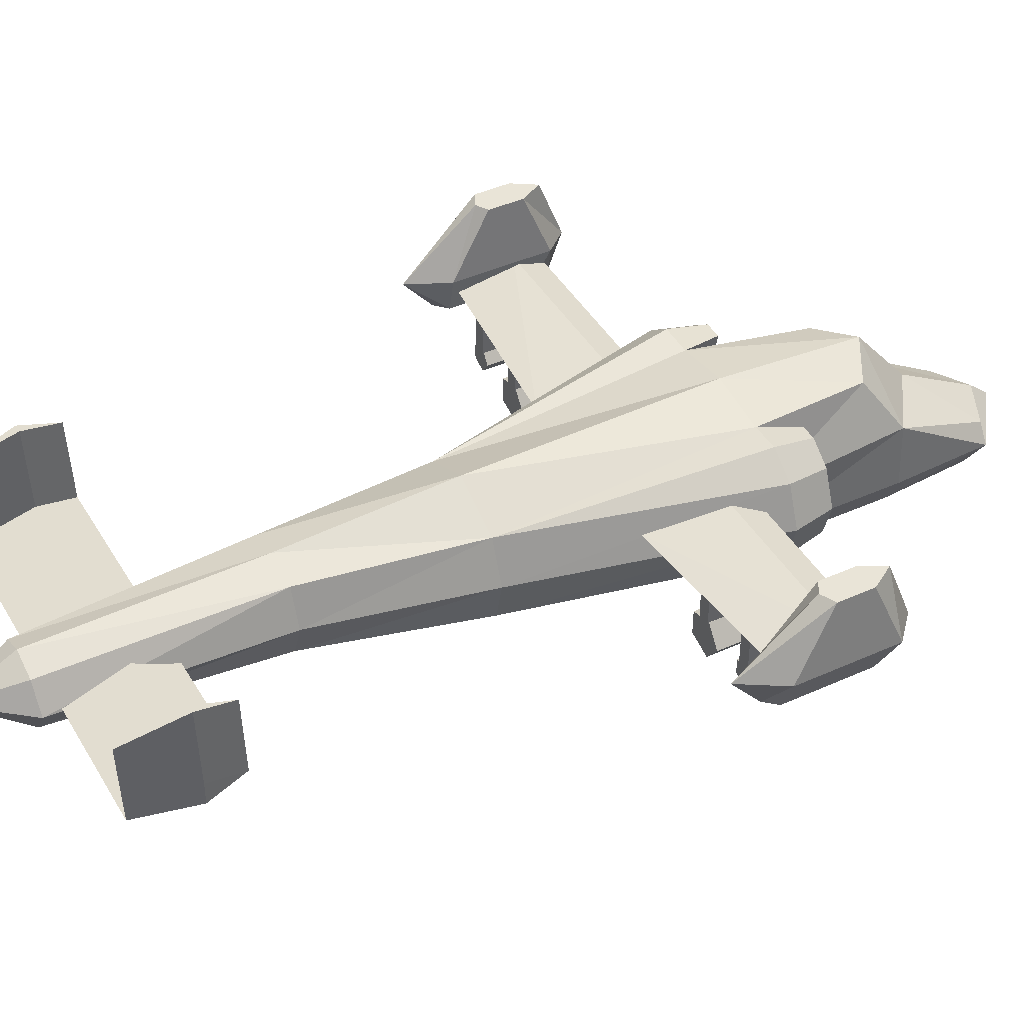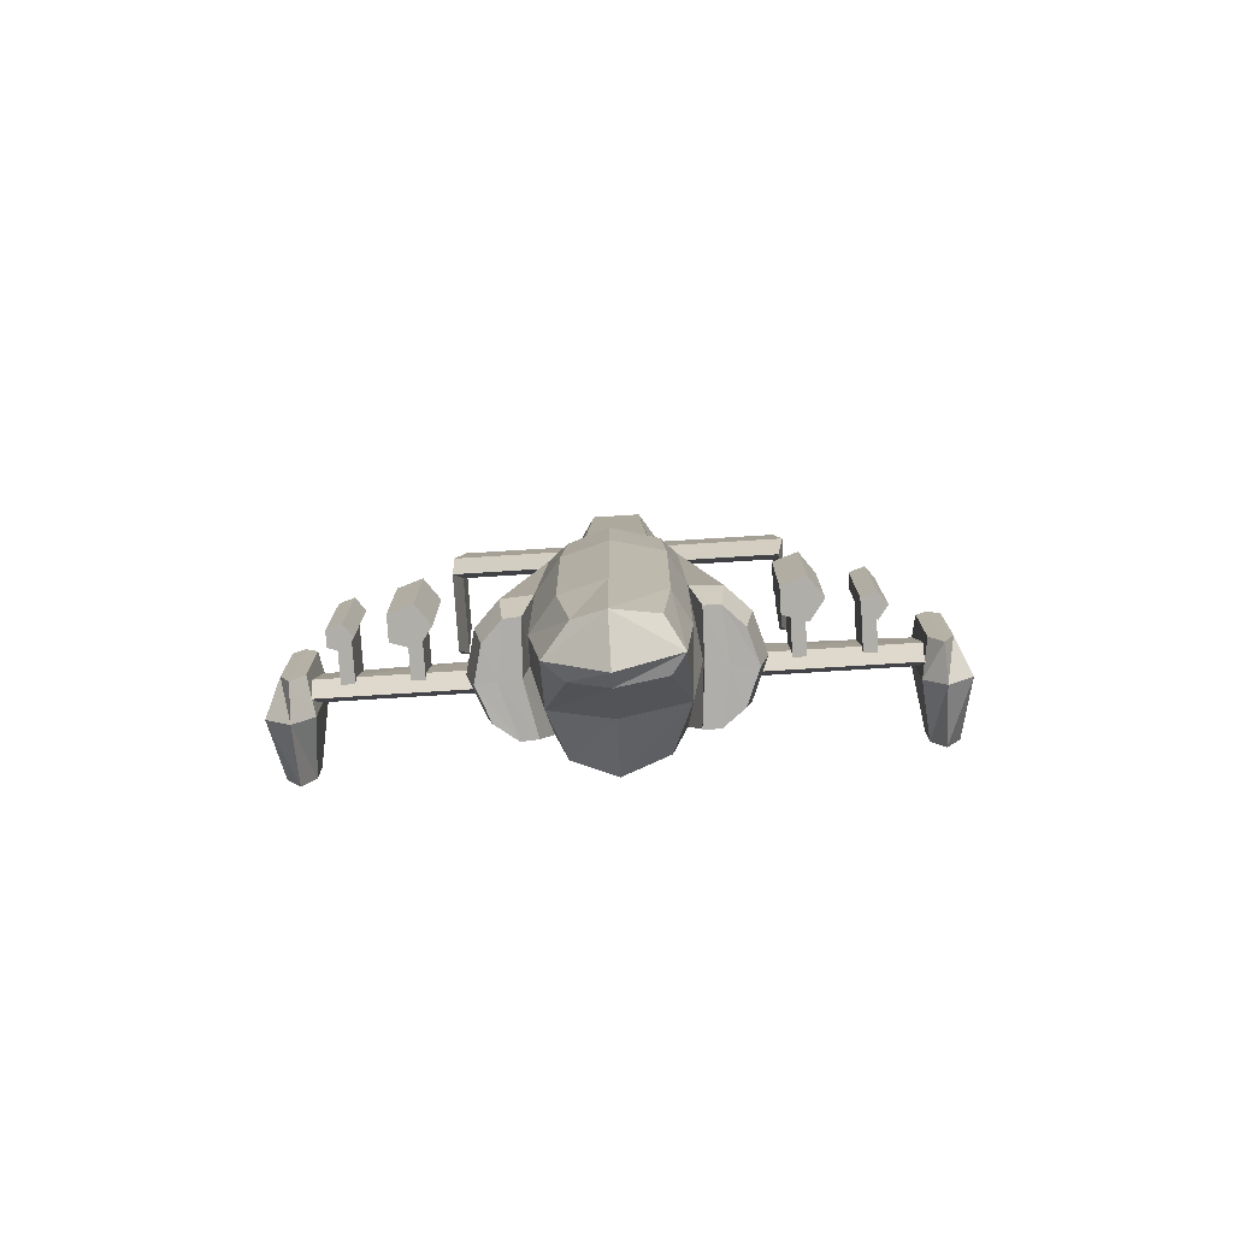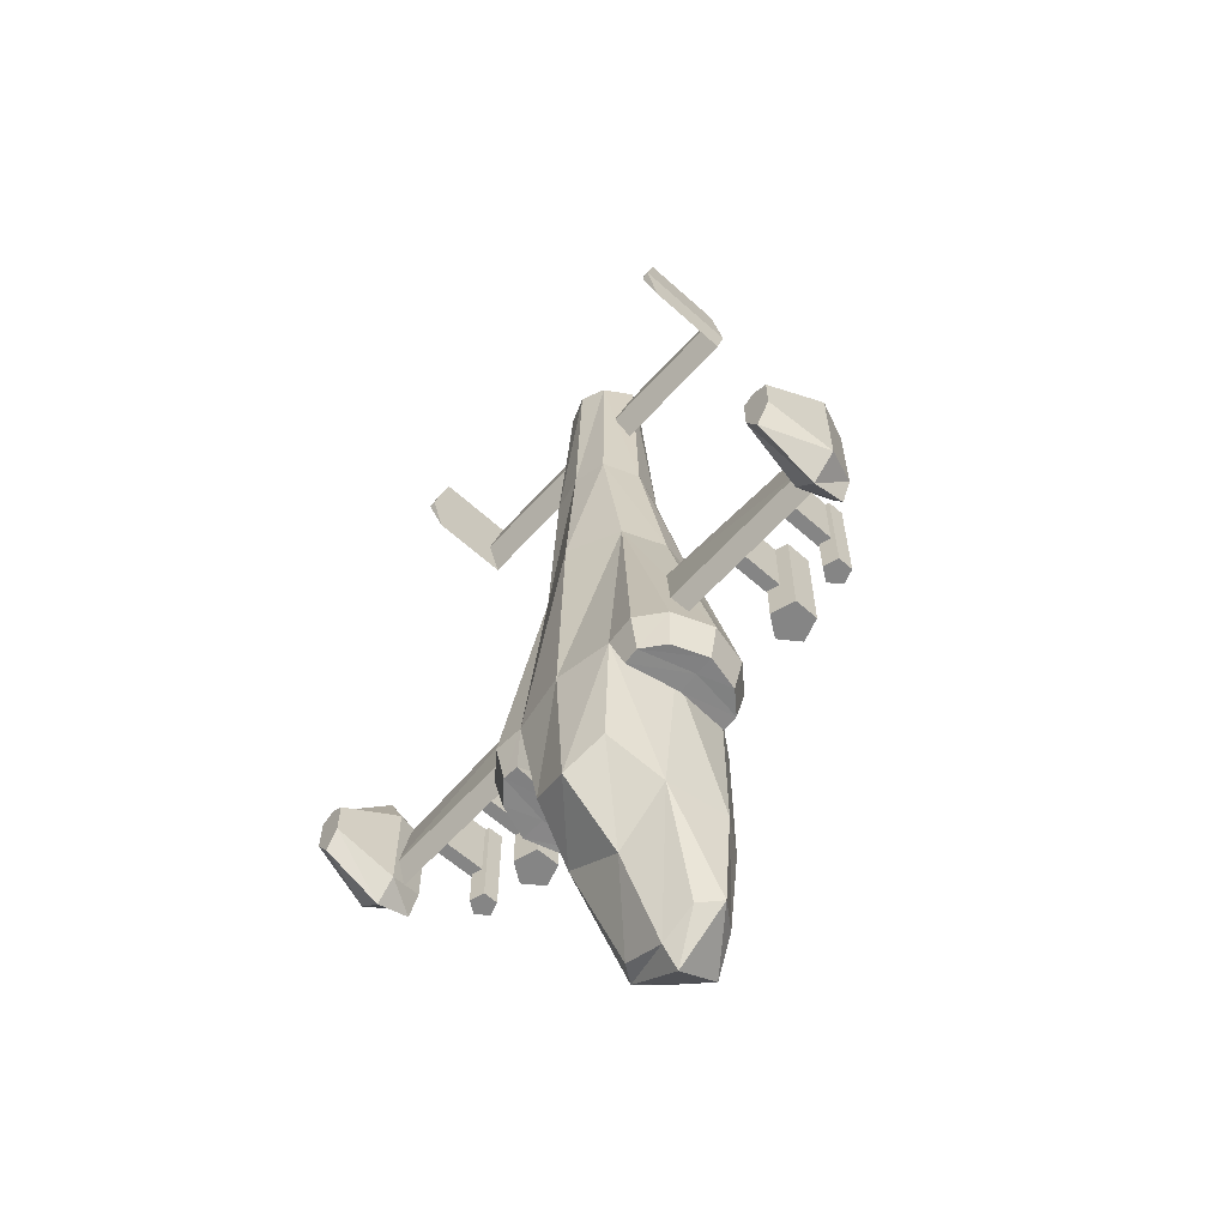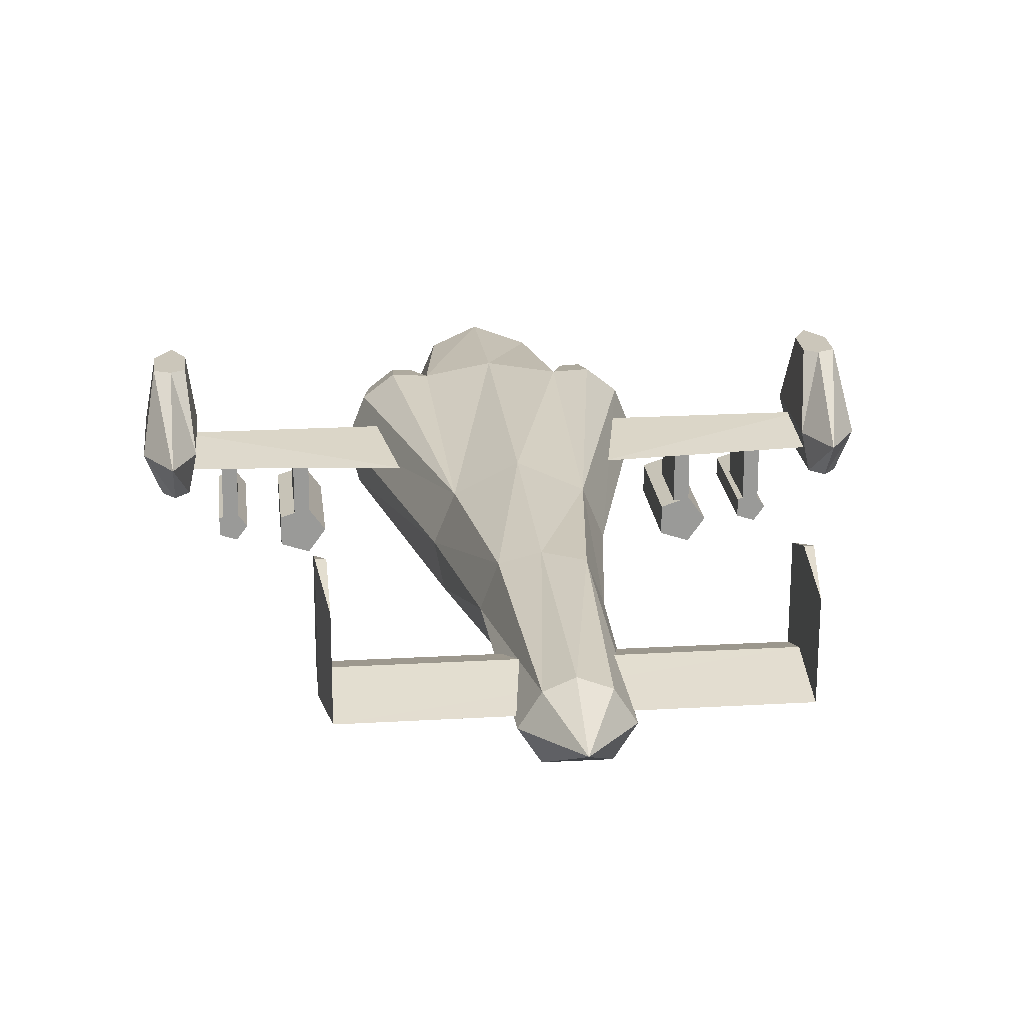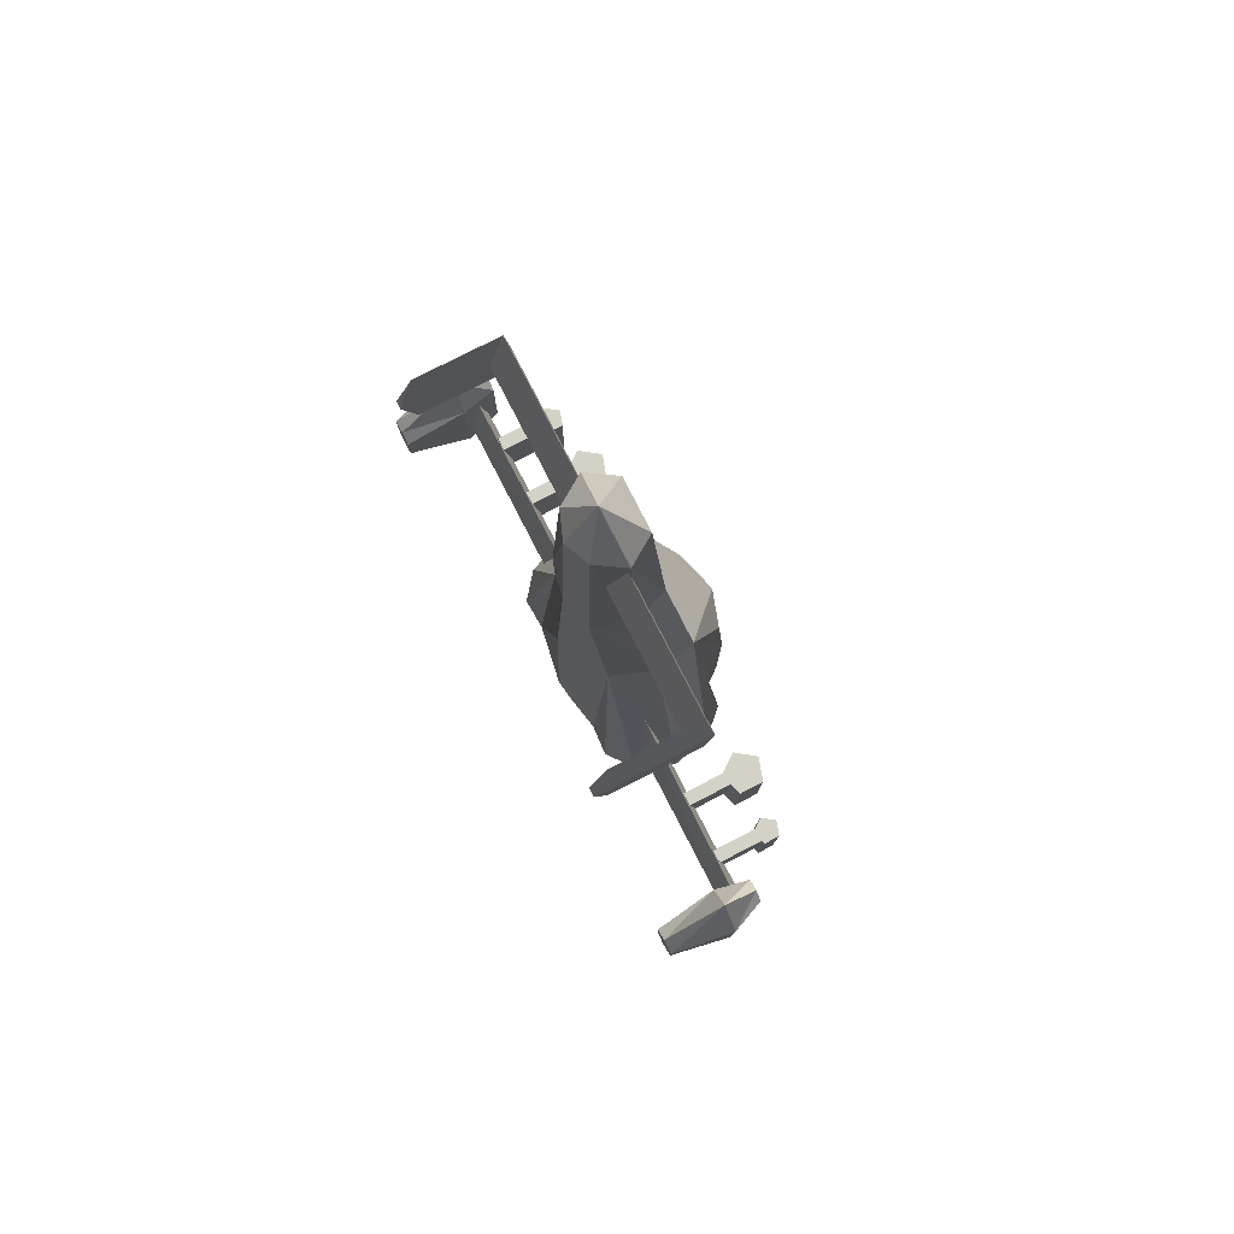
<metadata>
{"format":"obj","ext":"obj","renderer":"f3d","projection":"perspective","resolution":1024,"background":"white","views":[{"elev":42.9,"azim":61.7,"up":"+Y"},{"elev":-77.5,"azim":3.6,"up":"+Z"},{"elev":-61.7,"azim":-132.0,"up":"+Z"},{"elev":21.2,"azim":-5.9,"up":"+Y"},{"elev":79.8,"azim":-117.3,"up":"+Z"}]}
</metadata>
<code>
o Swine
v -0.6756 1.36 13.07
v -0 1.36 13.07
v 0.6756 1.36 13.07
v -0.9182 1.04 7.2
v -0.000798 1.04 7.2
v 0.9166 1.04 7.2
v -1.679 0.5543 2.551
v -0 0.5543 2.551
v 1.616 0.5543 2.551
v -1.804 0 -4.176
v -0 -1.167 -4.165
v 1.741 0 -4.176
v -1.804 0 -8.351
v -0 -1.167 -8.431
v 1.741 0 -8.351
v -0.6756 2.82 13.07
v -0.0317 3.093 13.07
v 0.6756 2.82 13.07
v -0.9182 3.022 7.2
v -0.02632 3.242 7.2
v 0.9166 3.022 7.2
v -1.433 2.822 2.551
v -0.0317 3.504 2.551
v 1.433 2.822 2.551
v -1.558 3.366 -4.176
v -0.0317 3.639 -4.176
v 1.558 3.366 -4.176
v -1.137 3.099 -7.404
v -0.0317 3.372 -8.044
v 1.147 3.099 -7.404
v -1.14 2.09 13.07
v -0.00364 2.246 14.71
v 1.139 2.09 13.07
v 1.29 2.031 7.2
v 1.897 1.683 2.551
v 2.022 1.683 -4.176
v 1.655 1.683 -8.351
v -0 1.683 -9.445
v -1.559 1.683 -8.351
v -2.023 1.683 -4.176
v -1.898 1.683 2.551
v -1.292 2.031 7.2
v -1.466 -0.07047 -11.1
v -0.008309 0 -12.18
v 1.542 -0.07047 -11.07
v 1.194 0.4063 -11.09
v -0.008309 0.4545 -11.64
v -0.9647 0.4063 -11.12
v -1.025 -0.7004 -1.849
v -0 -1.032 -1.849
v 1.18 -0.7004 -1.849
v -1.15 -0.8351 -4.165
v 1.305 -0.8351 -4.165
v -1.15 -0.8351 -8.341
v 1.305 -0.8351 -8.341
v -0.8119 -0.8351 -10.84
v -0.008309 -1.167 -11.52
v 1.106 -0.8351 -10.81
v -2.627 0.06271 -4.157
v 2.565 0.04662 -4.157
v -2.381 3.428 -4.157
v 2.382 3.412 -4.157
v 2.583 1.73 -5.266
v -2.744 1.746 -5.267
v -3.25 0.7193 -4.171
v 3.2 0.6907 -4.171
v -3.096 2.875 -4.171
v 3.086 2.845 -4.171
v 3.515 1.767 -4.168
v -3.514 1.796 -4.168
v -2.078 0.2538 -5.283
v 2.025 0.2487 -5.283
v -1.864 3.156 -5.283
v 1.865 3.15 -5.283
v 1.997 1.695 -5.284
v -2.157 1.7 -5.284
v -2.527 0.288 -5.267
v 2.469 0.2738 -5.267
v -2.317 3.19 -5.267
v 2.313 3.176 -5.267
v -3.046 0.8349 -5.282
v 3 0.8124 -5.282
v -2.909 2.732 -5.282
v 2.899 2.703 -5.282
v 3.277 1.756 -5.279
v -3.278 1.781 -5.279
v 2.377 2.286 -0.6842
v 7.466 2.286 -1.146
v 2.71 2.028 -2.793
v 7.466 2.028 -2.793
v 2.71 2.308 -3.543
v 7.466 2.313 -3.546
v 2.71 2.594 -2.793
v 7.466 2.594 -2.793
v 7.309 1.769 -0.9303
v 7.633 1.769 -0.6082
v 7.922 1.778 -0.9303
v 7.309 1.769 -3.3
v 7.637 1.769 -3.918
v 7.922 1.778 -3.3
v 7.309 4.415 -2.034
v 7.633 4.415 -1.844
v 8.032 4.415 -2.034
v 7.309 4.415 -2.992
v 7.637 4.415 -3.609
v 8.032 4.415 -2.992
v 7.11 2.719 -0.9303
v 7.633 2.719 0.19
v 8.318 2.719 -0.9303
v 8.318 2.719 -3.658
v 7.637 2.719 -4.275
v 7.11 2.719 -3.658
v -7.354 1.769 -0.9303
v -7.678 1.769 -0.6082
v -7.967 1.778 -0.9303
v -7.354 1.769 -3.3
v -7.682 1.769 -3.918
v -7.967 1.778 -3.3
v -7.354 4.415 -2.034
v -7.678 4.415 -1.844
v -8.077 4.415 -2.034
v -7.354 4.415 -2.992
v -7.682 4.415 -3.609
v -8.077 4.415 -2.992
v -7.155 2.719 -0.9303
v -7.678 2.719 0.19
v -8.363 2.719 -0.9303
v -8.363 2.719 -3.658
v -7.682 2.719 -4.275
v -7.155 2.719 -3.658
v -2.421 2.286 -0.6842
v -7.511 2.286 -1.146
v -2.755 2.028 -2.793
v -7.511 2.028 -2.793
v -2.755 2.308 -3.543
v -7.511 2.313 -3.546
v -2.755 2.594 -2.793
v -7.511 2.594 -2.793
v 4.13 0.9986 -3.065
v 4.482 0.9986 -3.065
v 4.13 2.233 -3.065
v 4.482 2.233 -3.065
v 4.13 0.9986 -1.258
v 4.482 0.9986 -1.258
v 4.13 2.233 -1.258
v 4.482 2.233 -1.258
v -4.567 2.137 12.64
v 4.628 2.145 12.62
v -4.567 1.957 10.98
v 4.628 1.957 10.96
v -4.786 2.216 9.926
v 4.628 2.207 9.904
v -4.567 2.559 10.98
v 4.628 2.559 10.96
v -4.786 1.957 10.98
v 4.823 1.957 10.96
v -4.786 2.559 10.98
v 4.823 2.559 10.96
v 4.628 4.303 12.68
v 4.628 4.366 9.968
v 4.628 4.717 11.02
v 4.823 4.717 11.02
v -4.567 4.424 12.73
v -4.786 4.502 10.01
v -4.567 4.846 11.06
v -4.786 4.846 11.06
v 5.803 0.9986 -3.065
v 6.155 0.9986 -3.065
v 5.803 2.233 -3.065
v 6.155 2.233 -3.065
v 5.803 0.9986 -1.258
v 6.155 0.9986 -1.258
v 5.803 2.233 -1.258
v 6.155 2.233 -1.258
v -4.919 0.9986 -3.065
v -4.567 0.9986 -3.065
v -4.919 2.233 -3.065
v -4.567 2.233 -3.065
v -4.919 0.9986 -1.258
v -4.567 0.9986 -1.258
v -4.919 2.233 -1.258
v -4.567 2.233 -1.258
v -6.592 0.9986 -3.065
v -6.24 0.9986 -3.065
v -6.592 2.233 -3.065
v -6.24 2.233 -3.065
v -6.592 0.9986 -1.258
v -6.24 0.9986 -1.258
v -6.592 2.233 -1.258
v -6.24 2.233 -1.258
v -4.782 0.5835 -4.19
v -4.205 0.5835 -4.19
v -4.604 1.131 -4.19
v -5.248 0.9222 -4.19
v -5.248 0.2449 -4.19
v -4.604 0.03559 -4.19
v -4.205 0.5835 -1.285
v -4.604 1.131 -1.285
v -5.248 0.9222 -1.285
v -5.248 0.2449 -1.285
v -4.604 0.03559 -1.285
v -4.782 0.5835 -1.285
v 5.977 0.745 -4.19
v 6.335 0.745 -4.19
v 6.088 1.085 -4.19
v 5.688 0.9549 -4.19
v 5.688 0.535 -4.19
v 6.088 0.4053 -4.19
v 6.335 0.745 -1.285
v 6.088 1.085 -1.285
v 5.688 0.9549 -1.285
v 5.688 0.535 -1.285
v 6.088 0.4053 -1.285
v 5.977 0.745 -1.285
v 4.312 0.4957 -4.19
v 4.888 0.4957 -4.19
v 4.49 1.044 -4.19
v 3.846 0.8343 -4.19
v 3.846 0.157 -4.19
v 4.49 -0.05225 -4.19
v 4.888 0.4957 -1.285
v 4.49 1.044 -1.285
v 3.846 0.8343 -1.285
v 3.846 0.157 -1.285
v 4.49 -0.05225 -1.285
v 4.312 0.4957 -1.285
v -6.4 0.745 -4.19
v -6.043 0.745 -4.19
v -6.29 1.085 -4.19
v -6.689 0.9549 -4.19
v -6.689 0.535 -4.19
v -6.29 0.4053 -4.19
v -6.043 0.745 -1.285
v -6.29 1.085 -1.285
v -6.689 0.9549 -1.285
v -6.689 0.535 -1.285
v -6.29 0.4053 -1.285
v -6.4 0.745 -1.285
f 1 4 5
f 5 2 1
f 2 5 6
f 6 3 2
f 4 7 8
f 8 5 4
f 5 8 9
f 9 6 5
f 49 52 11
f 11 50 49
f 50 11 53
f 53 51 50
f 52 54 14
f 14 11 52
f 11 14 55
f 55 53 11
f 16 17 20
f 20 19 16
f 17 18 21
f 21 20 17
f 19 20 23
f 23 22 19
f 20 21 24
f 24 23 20
f 22 23 26
f 26 25 22
f 23 24 27
f 27 26 23
f 25 26 29
f 29 28 25
f 26 27 30
f 30 29 26
f 3 6 34
f 34 33 3
f 6 9 35
f 35 34 6
f 9 66 69
f 69 35 9
f 12 15 37
f 37 36 12
f 33 34 21
f 21 18 33
f 34 35 24
f 24 21 34
f 35 69 68
f 68 24 35
f 36 37 30
f 30 27 36
f 45 44 47
f 47 46 45
f 44 43 48
f 48 47 44
f 37 38 29
f 29 30 37
f 38 39 28
f 28 29 38
f 13 10 40
f 40 39 13
f 65 7 41
f 41 70 65
f 7 4 42
f 42 41 7
f 4 1 31
f 31 42 4
f 39 40 25
f 25 28 39
f 70 41 22
f 22 67 70
f 41 42 19
f 19 22 41
f 42 31 16
f 16 19 42
f 14 54 56
f 56 57 14
f 55 14 57
f 57 58 55
f 37 15 45
f 45 46 37
f 38 37 46
f 46 47 38
f 43 39 48
f 39 43 13
f 39 38 47
f 47 48 39
f 50 7 49
f 7 50 8
f 9 8 50
f 50 51 9
f 7 10 52
f 52 49 7
f 12 9 51
f 51 53 12
f 10 13 54
f 54 52 10
f 15 12 53
f 53 55 15
f 57 44 45
f 45 58 57
f 56 43 57
f 44 57 43
f 13 43 56
f 56 54 13
f 45 15 55
f 55 58 45
f 1 2 32
f 2 3 32
f 17 16 32
f 18 17 32
f 31 1 32
f 3 33 32
f 16 31 32
f 33 18 32
f 22 25 61
f 24 62 27
f 9 12 60
f 72 75 63
f 63 78 72
f 75 74 80
f 80 63 75
f 76 71 77
f 77 64 76
f 7 59 10
f 73 76 64
f 64 79 73
f 9 60 66
f 78 63 85
f 85 82 78
f 63 80 84
f 84 85 63
f 24 68 62
f 7 65 59
f 64 77 81
f 81 86 64
f 22 61 67
f 79 64 86
f 86 83 79
f 69 66 82
f 82 85 69
f 12 36 75
f 75 72 12
f 68 69 85
f 85 84 68
f 36 27 74
f 74 75 36
f 40 10 71
f 71 76 40
f 65 70 86
f 86 81 65
f 25 40 76
f 76 73 25
f 70 67 83
f 83 86 70
f 61 25 73
f 73 79 61
f 27 62 80
f 80 74 27
f 60 12 72
f 72 78 60
f 10 59 77
f 77 71 10
f 66 60 78
f 78 82 66
f 62 68 84
f 84 80 62
f 59 65 81
f 81 77 59
f 67 61 79
f 79 83 67
f 87 89 90
f 90 88 87
f 89 91 92
f 92 90 89
f 87 88 94
f 94 93 87
f 93 94 92
f 92 91 93
f 95 98 99
f 99 96 95
f 96 99 100
f 100 97 96
f 101 102 105
f 105 104 101
f 102 103 106
f 106 105 102
f 95 96 108
f 108 107 95
f 96 97 109
f 109 108 96
f 107 108 102
f 102 101 107
f 108 109 103
f 103 102 108
f 97 100 110
f 110 109 97
f 109 110 106
f 106 103 109
f 100 99 111
f 111 110 100
f 99 98 112
f 112 111 99
f 110 111 105
f 105 106 110
f 111 112 104
f 104 105 111
f 98 95 107
f 107 112 98
f 112 107 101
f 101 104 112
f 113 117 116
f 117 113 114
f 114 118 117
f 118 114 115
f 119 123 120
f 123 119 122
f 120 124 121
f 124 120 123
f 113 126 114
f 126 113 125
f 114 127 115
f 127 114 126
f 125 120 126
f 120 125 119
f 126 121 127
f 121 126 120
f 115 128 118
f 128 115 127
f 127 124 128
f 124 127 121
f 118 129 117
f 129 118 128
f 117 130 116
f 130 117 129
f 128 123 129
f 123 128 124
f 129 122 130
f 122 129 123
f 116 125 113
f 125 116 130
f 130 119 125
f 119 130 122
f 131 134 133
f 134 131 132
f 133 136 135
f 136 133 134
f 131 138 132
f 138 131 137
f 137 136 138
f 136 137 135
f 139 141 142
f 142 140 139
f 143 144 146
f 146 145 143
f 139 140 144
f 144 143 139
f 140 142 146
f 146 144 140
f 142 141 145
f 145 146 142
f 141 139 143
f 143 145 141
f 147 149 150
f 150 148 147
f 149 151 152
f 152 150 149
f 147 148 154
f 154 153 147
f 153 154 152
f 152 151 153
f 148 156 158
f 152 158 156
f 151 155 157
f 147 157 155
f 147 155 149
f 148 150 156
f 151 149 155
f 152 156 150
f 159 162 161
f 163 165 166
f 160 161 162
f 164 166 165
f 154 148 159
f 159 161 154
f 152 154 161
f 161 160 152
f 148 158 162
f 162 159 148
f 158 152 160
f 160 162 158
f 147 153 165
f 165 163 147
f 153 151 164
f 164 165 153
f 151 157 166
f 166 164 151
f 157 147 163
f 163 166 157
f 167 169 170
f 170 168 167
f 171 172 174
f 174 173 171
f 167 168 172
f 172 171 167
f 168 170 174
f 174 172 168
f 170 169 173
f 173 174 170
f 169 167 171
f 171 173 169
f 175 177 178
f 178 176 175
f 179 180 182
f 182 181 179
f 175 176 180
f 180 179 175
f 176 178 182
f 182 180 176
f 178 177 181
f 181 182 178
f 177 175 179
f 179 181 177
f 183 185 186
f 186 184 183
f 187 188 190
f 190 189 187
f 183 184 188
f 188 187 183
f 184 186 190
f 190 188 184
f 186 185 189
f 189 190 186
f 185 183 187
f 187 189 185
f 191 193 192
f 191 194 193
f 191 195 194
f 191 196 195
f 191 192 196
f 192 198 197
f 192 193 198
f 193 199 198
f 193 194 199
f 194 200 199
f 194 195 200
f 195 201 200
f 195 196 201
f 196 197 201
f 196 192 197
f 202 197 198
f 202 198 199
f 202 199 200
f 202 200 201
f 202 201 197
f 203 205 204
f 203 206 205
f 203 207 206
f 203 208 207
f 203 204 208
f 204 210 209
f 204 205 210
f 205 211 210
f 205 206 211
f 206 212 211
f 206 207 212
f 207 213 212
f 207 208 213
f 208 209 213
f 208 204 209
f 214 209 210
f 214 210 211
f 214 211 212
f 214 212 213
f 214 213 209
f 215 217 216
f 215 218 217
f 215 219 218
f 215 220 219
f 215 216 220
f 216 222 221
f 216 217 222
f 217 223 222
f 217 218 223
f 218 224 223
f 218 219 224
f 219 225 224
f 219 220 225
f 220 221 225
f 220 216 221
f 226 221 222
f 226 222 223
f 226 223 224
f 226 224 225
f 226 225 221
f 227 229 228
f 227 230 229
f 227 231 230
f 227 232 231
f 227 228 232
f 228 234 233
f 228 229 234
f 229 235 234
f 229 230 235
f 230 236 235
f 230 231 236
f 231 237 236
f 231 232 237
f 232 233 237
f 232 228 233
f 238 233 234
f 238 234 235
f 238 235 236
f 238 236 237
f 238 237 233

</code>
